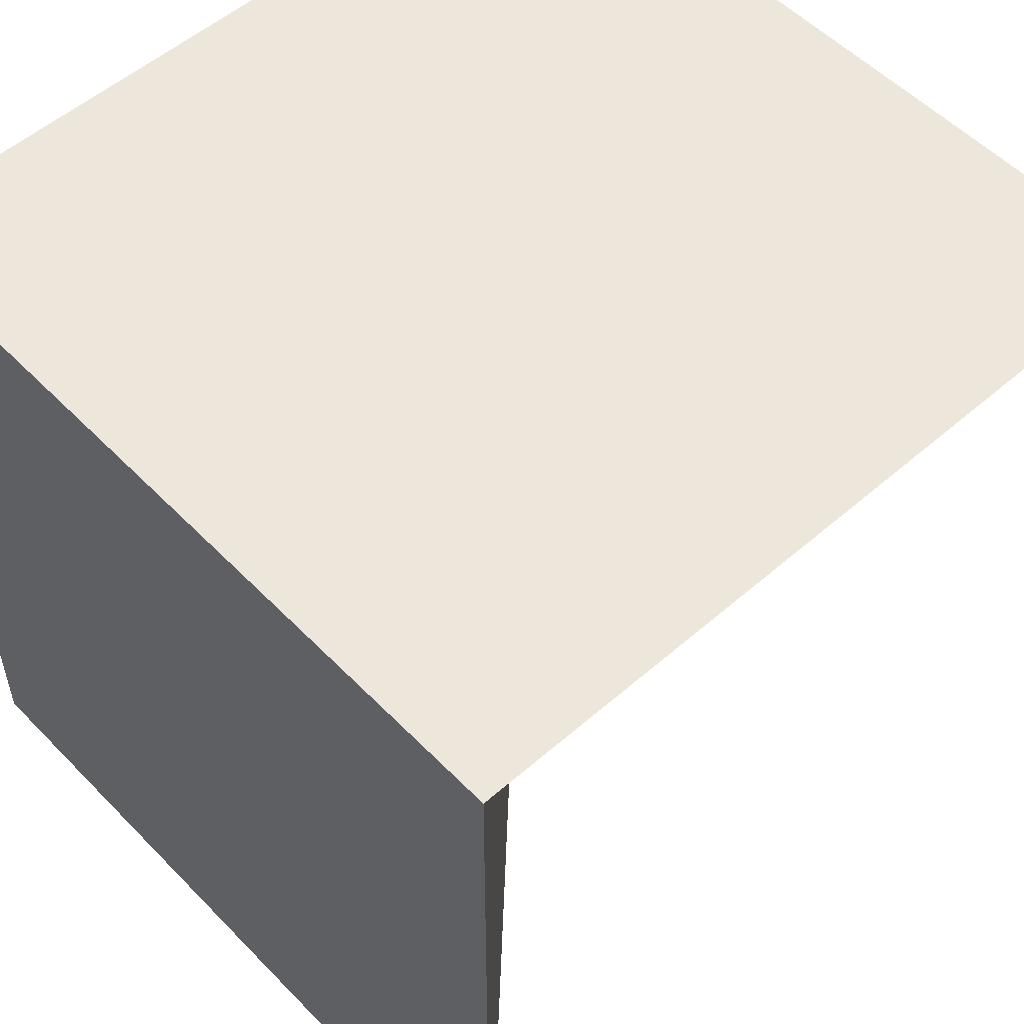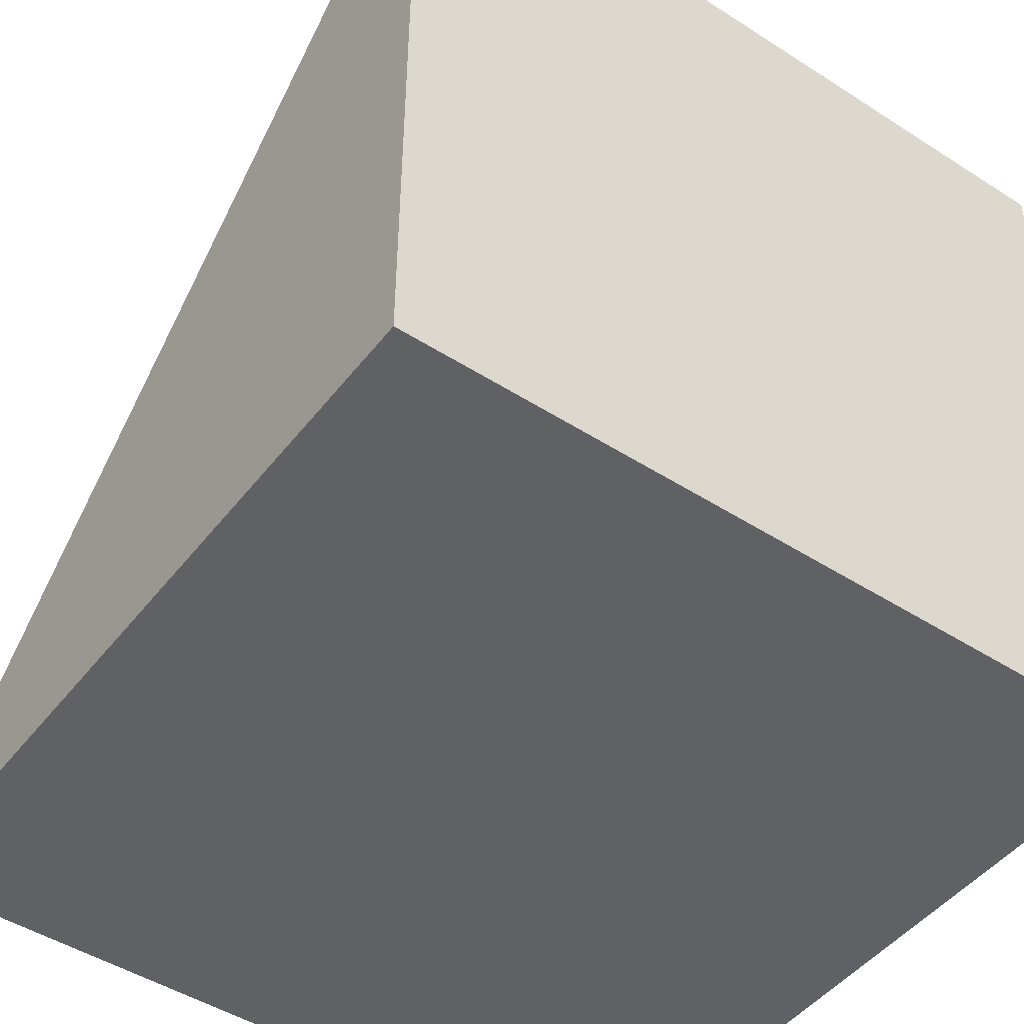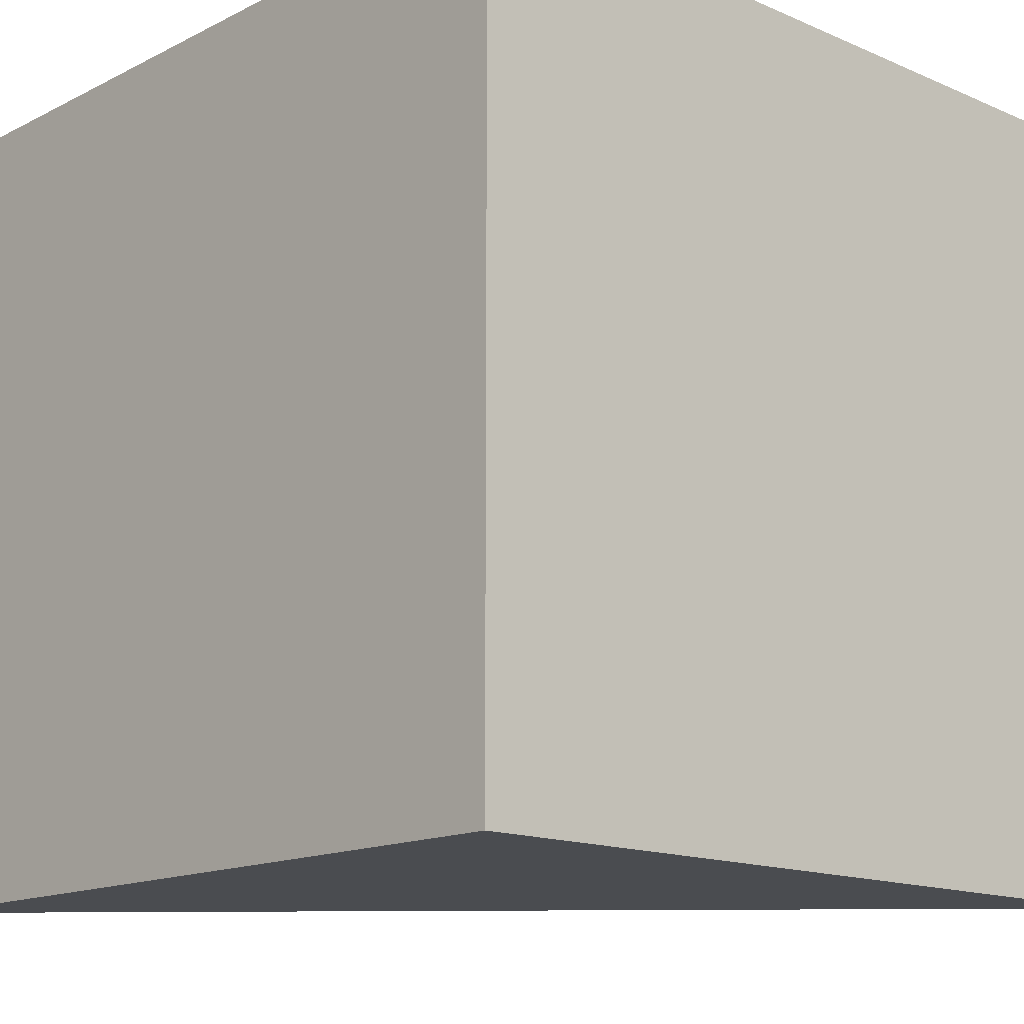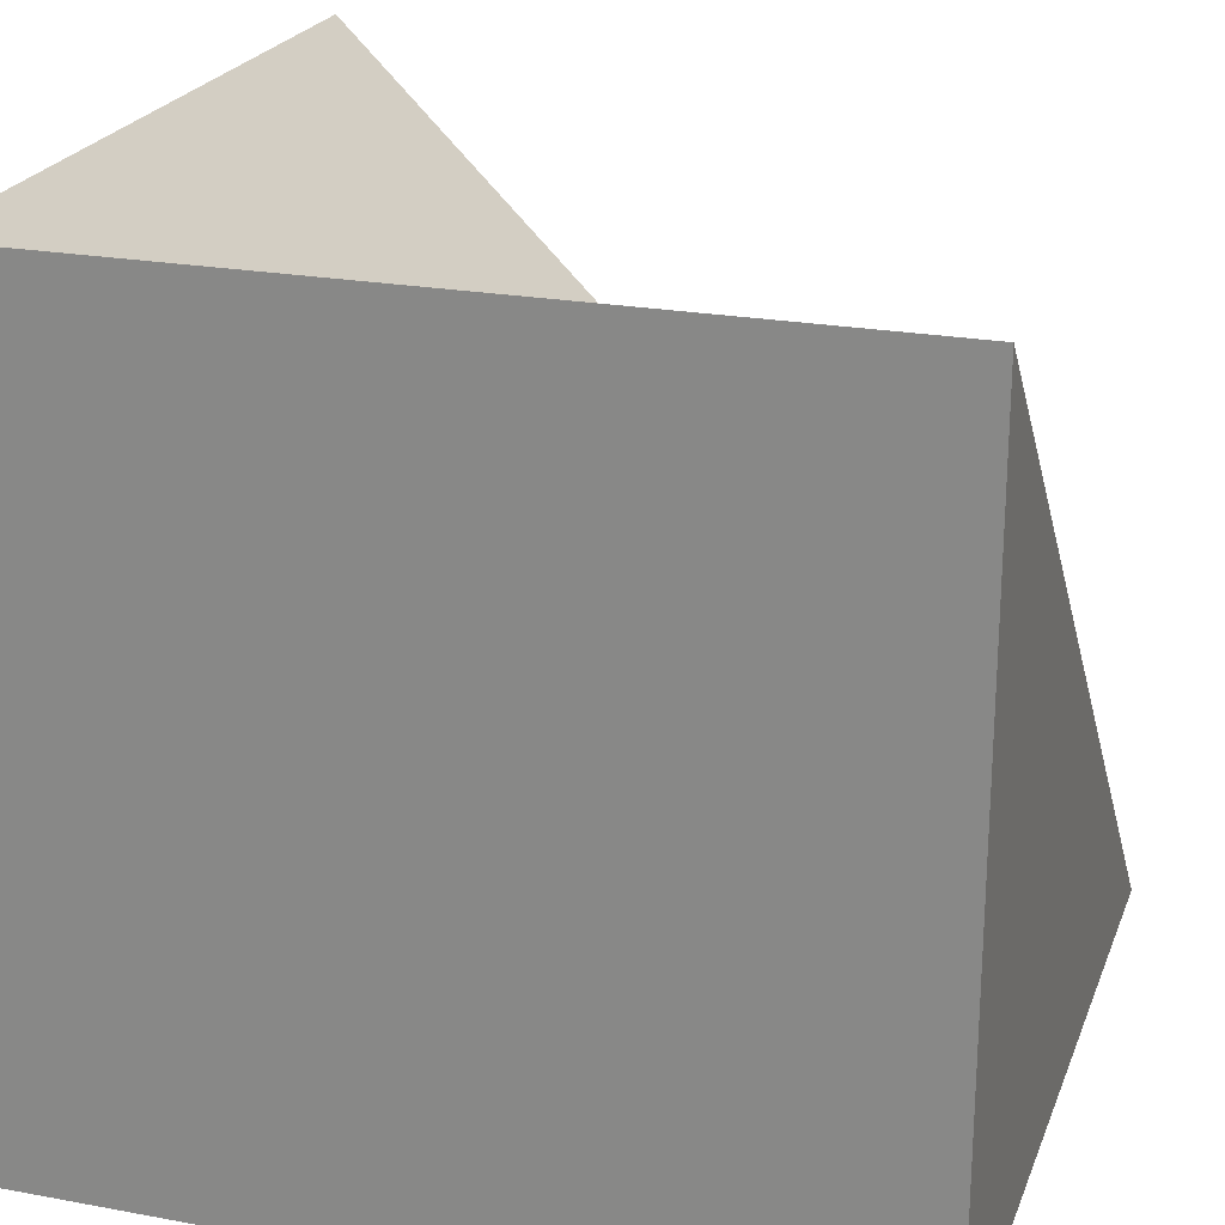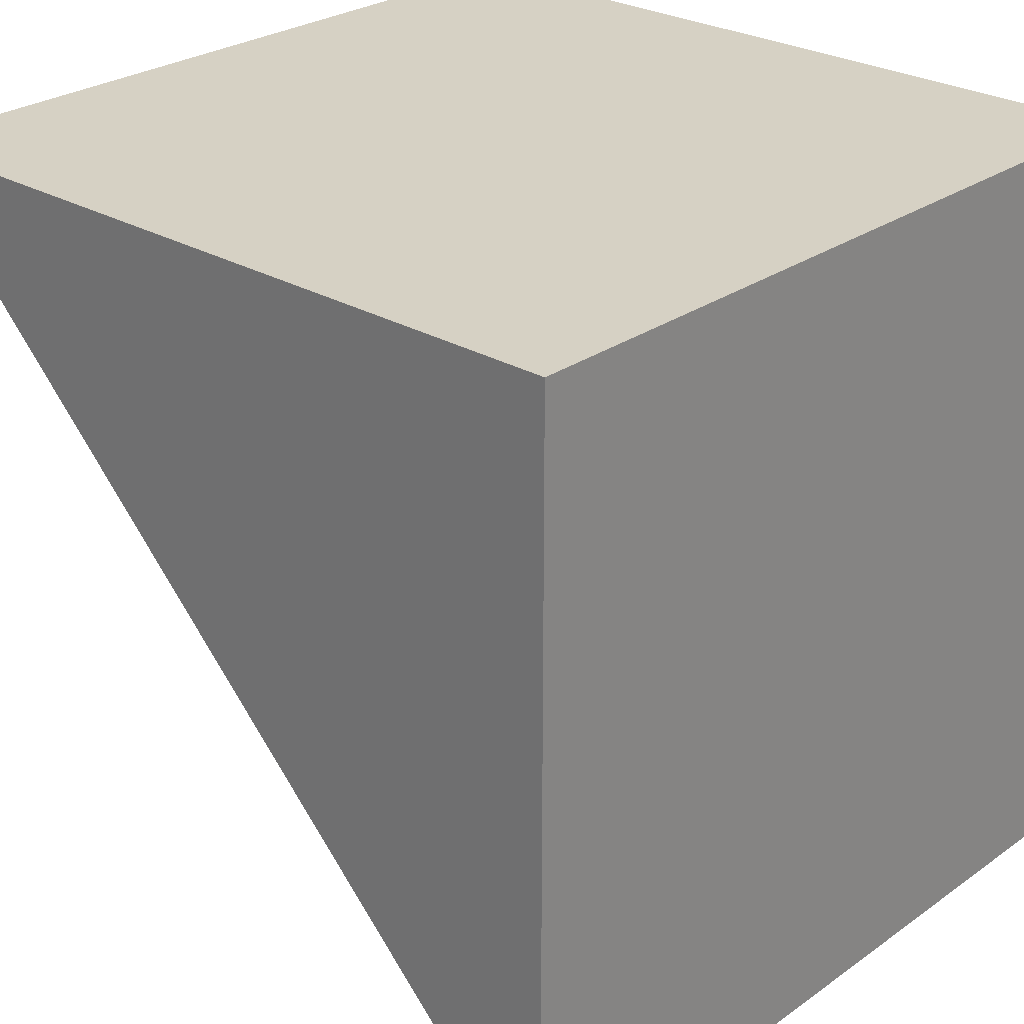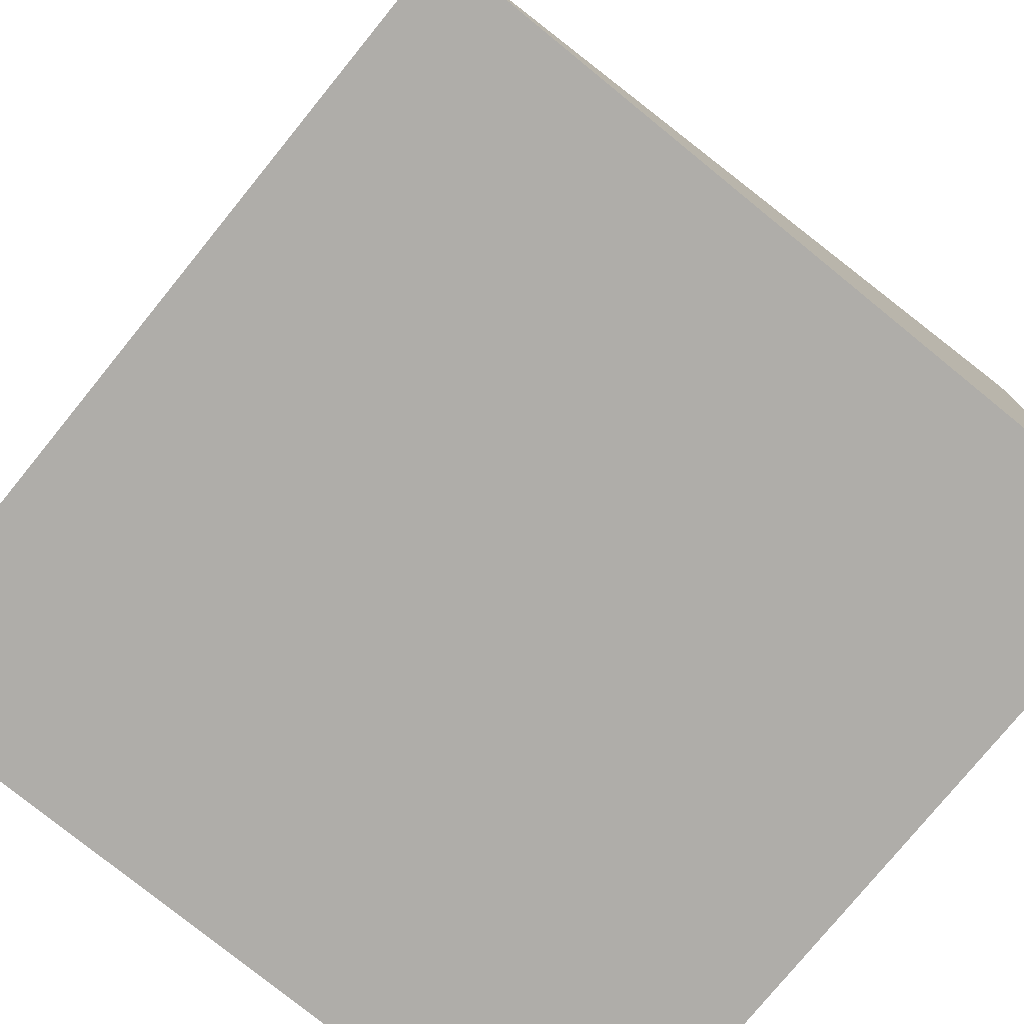
<metadata>
{"format":"obj","ext":"obj","renderer":"f3d","projection":"perspective","resolution":1024,"background":"white","views":[{"elev":54.0,"azim":137.2,"up":"+Z"},{"elev":-47.4,"azim":-35.9,"up":"+Y"},{"elev":-14.7,"azim":47.1,"up":"+Z"},{"elev":22.7,"azim":107.6,"up":"+Y"},{"elev":26.9,"azim":-47.5,"up":"+Z"},{"elev":-77.4,"azim":-129.1,"up":"+Y"}]}
</metadata>
<code>
o Cube
v -0.5 -0.5 0.5
v -0.5 -0.5 -0.5
v 0.5 -0.5 -0.5
v 0.5 -0.5 0.5
v -0.5 0.5 0.5
v 0.5 0.5 -0.5
v 0.5 0.5 0.5
f 1 3 4
f 3 2 6
f 5 7 2
f 6 2 7
f 6 4 3
f 1 7 5
f 2 1 5
f 1 2 3
f 6 7 4
f 1 4 7

</code>
